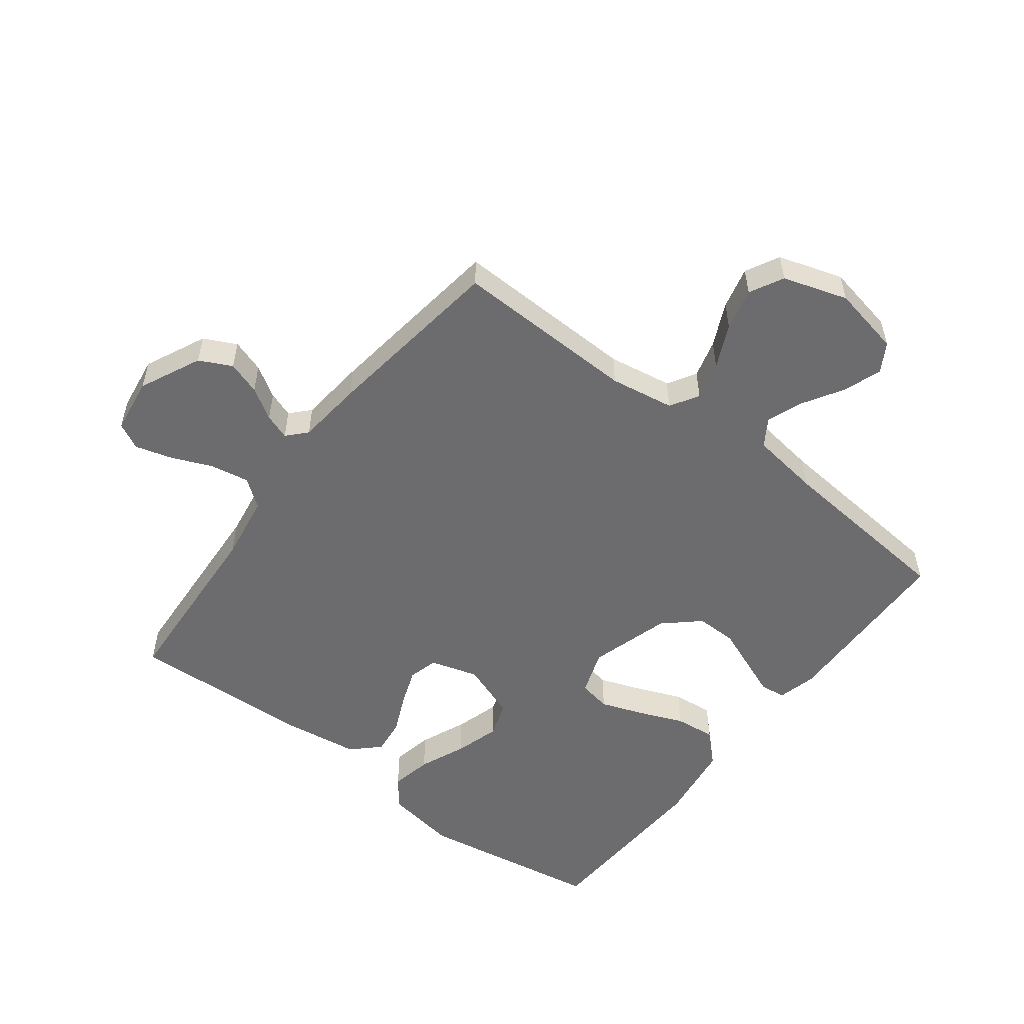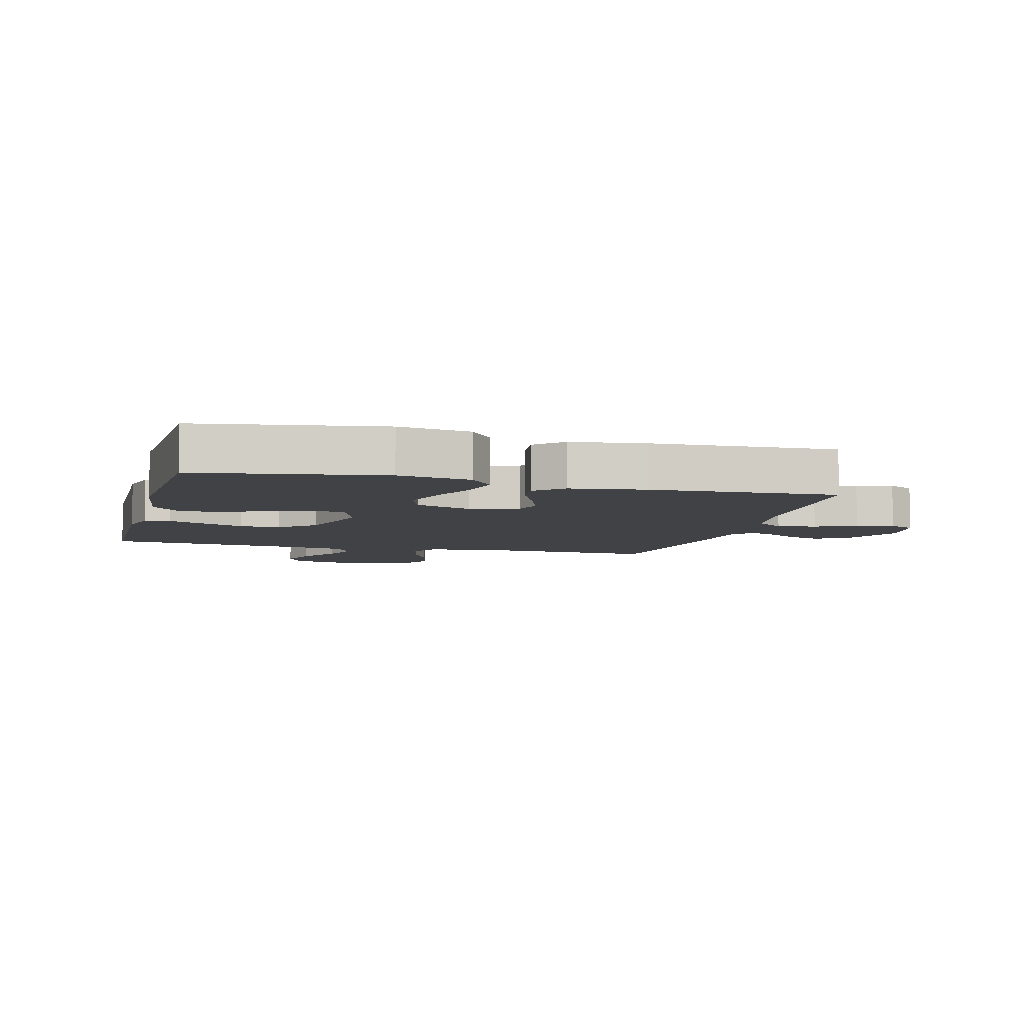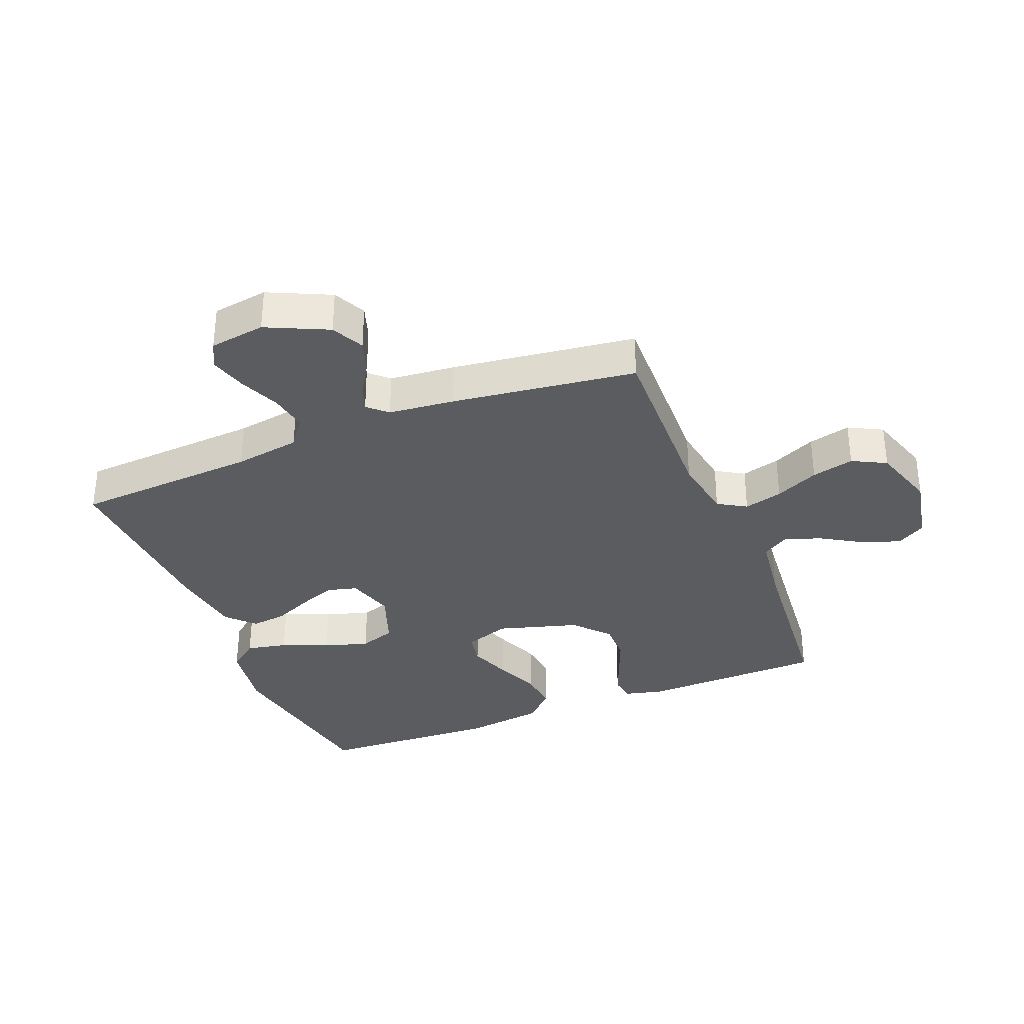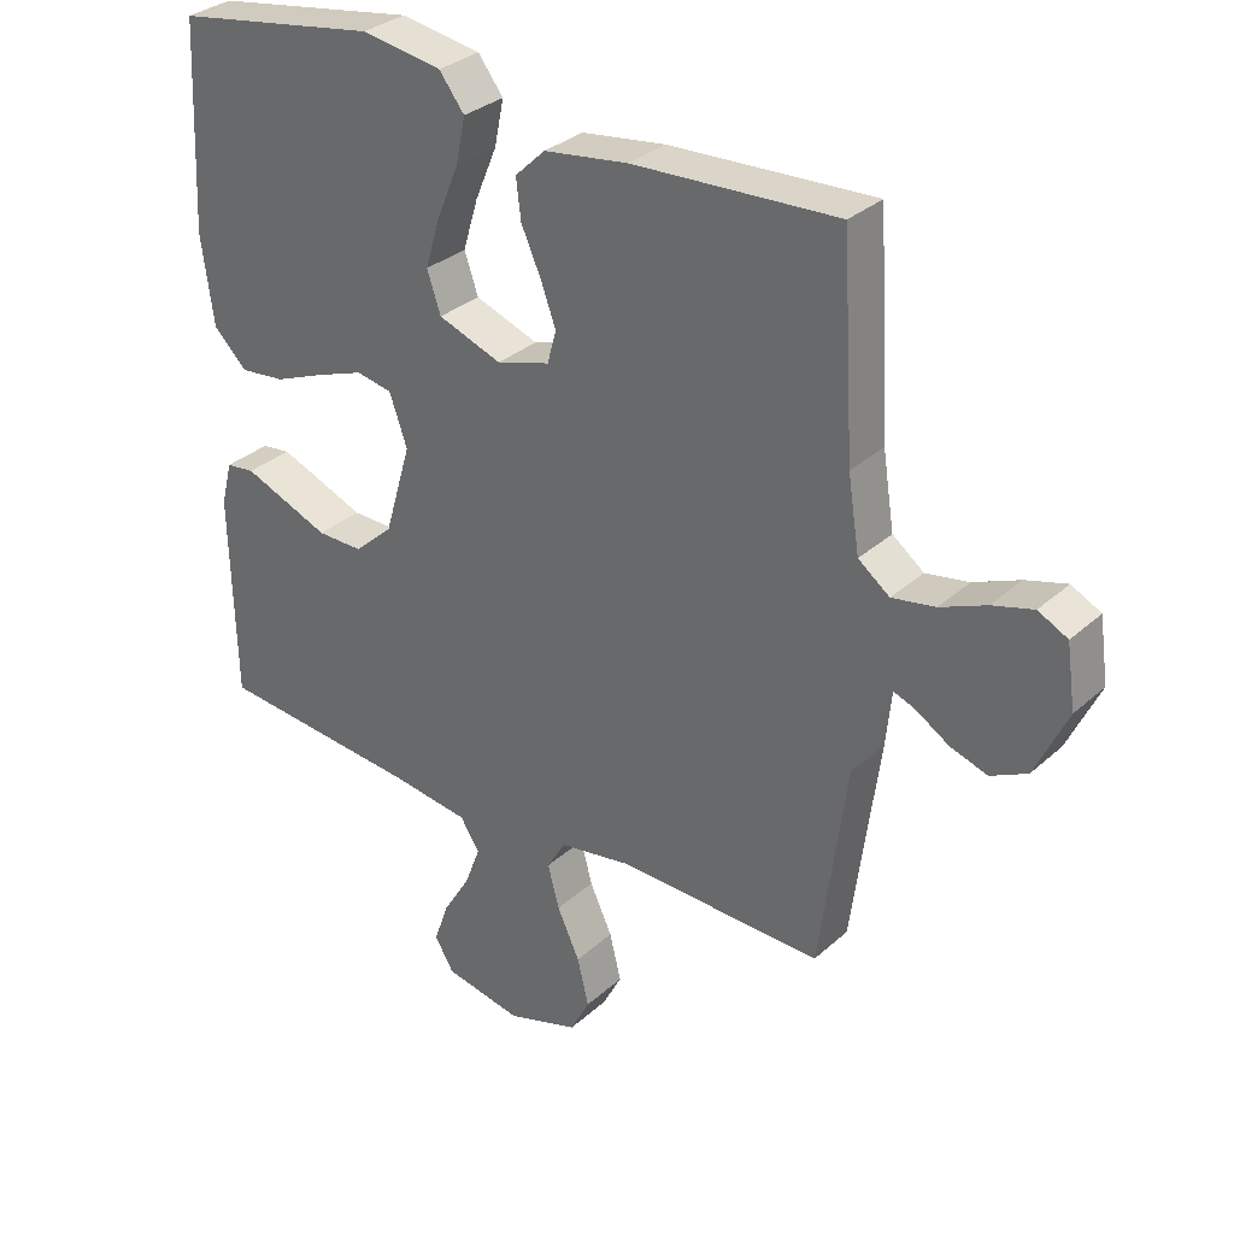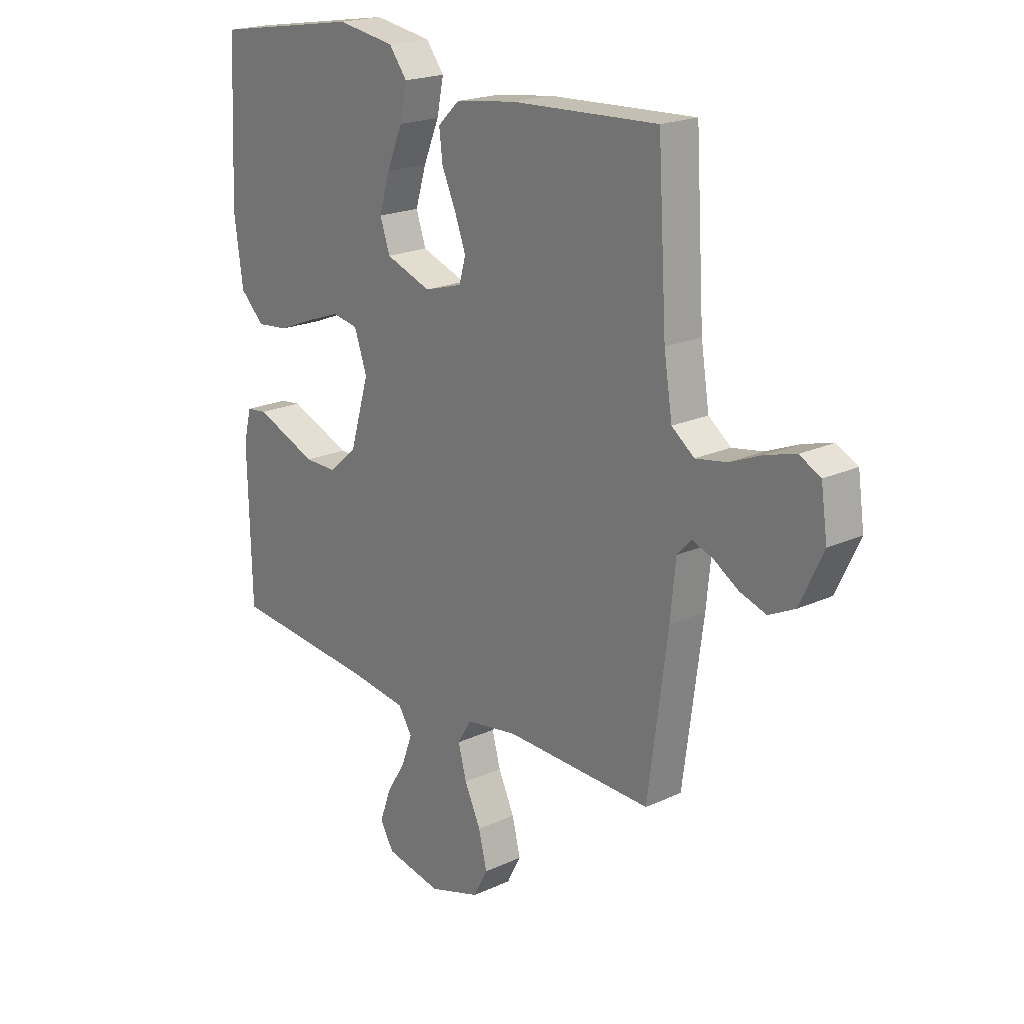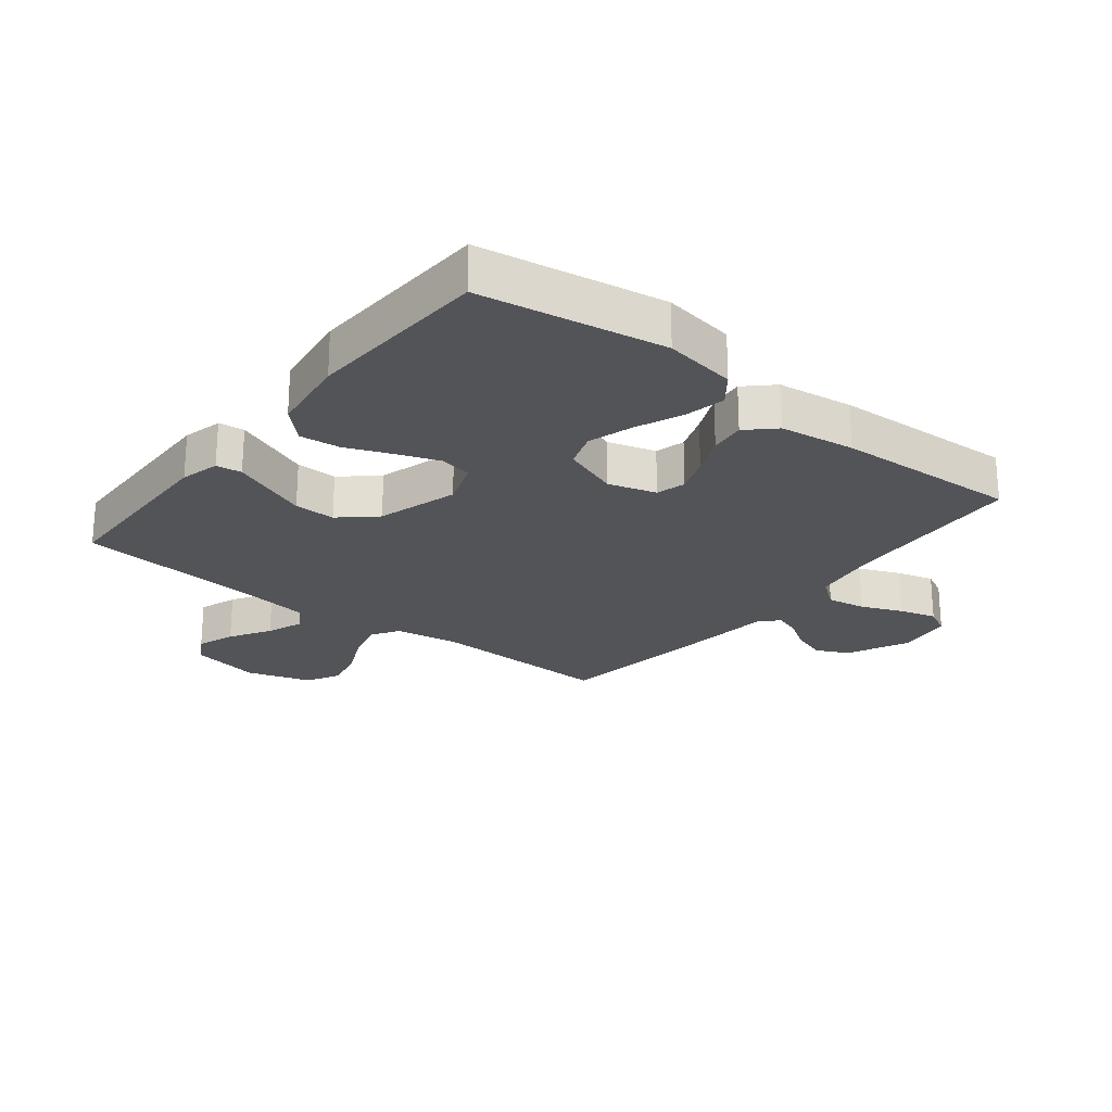
<metadata>
{"format":"obj","ext":"obj","renderer":"f3d","projection":"perspective","resolution":1024,"background":"white","views":[{"elev":-53.8,"azim":142.7,"up":"+Y"},{"elev":-6.5,"azim":-14.9,"up":"+Y"},{"elev":-33.8,"azim":112.0,"up":"+Y"},{"elev":31.5,"azim":38.6,"up":"+Z"},{"elev":20.2,"azim":49.9,"up":"+Z"},{"elev":-23.6,"azim":-38.4,"up":"+Y"}]}
</metadata>
<code>
v -0.5 0.07 0.5
v -0.2 0.07 0.549
v -0.082 0.07 0.53
v -0.045 0.07 0.482
v -0.059 0.07 0.415
v -0.091 0.07 0.339
v -0.113 0.07 0.266
v -0.093 0.07 0.207
v 0 0.07 0.173
v 0.078 0.07 0.196
v 0.091 0.07 0.244
v 0.069 0.07 0.304
v 0.04 0.07 0.369
v 0.033 0.07 0.427
v 0.077 0.07 0.469
v 0.2 0.07 0.486
v 0.5 0.07 0.5
v 0.518 0.07 0.2
v 0.535 0.07 0.092
v 0.581 0.07 0.057
v 0.644 0.07 0.068
v 0.711 0.07 0.096
v 0.771 0.07 0.113
v 0.814 0.07 0.091
v 0.827 0.07 0
v 0.78 0.07 -0.1
v 0.727 0.07 -0.126
v 0.673 0.07 -0.108
v 0.622 0.07 -0.076
v 0.58 0.07 -0.061
v 0.551 0.07 -0.092
v 0.54 0.07 -0.2
v 0.5 0.07 -0.5
v 0.2 0.07 -0.491
v 0.095 0.07 -0.508
v 0.067 0.07 -0.554
v 0.084 0.07 -0.617
v 0.117 0.07 -0.688
v 0.134 0.07 -0.757
v 0.105 0.07 -0.812
v 0 0.07 -0.845
v -0.114 0.07 -0.822
v -0.142 0.07 -0.775
v -0.12 0.07 -0.713
v -0.08 0.07 -0.647
v -0.058 0.07 -0.588
v -0.086 0.07 -0.544
v -0.2 0.07 -0.528
v -0.5 0.07 -0.5
v -0.507 0.07 -0.2
v -0.491 0.07 -0.136
v -0.449 0.07 -0.131
v -0.389 0.07 -0.155
v -0.322 0.07 -0.182
v -0.255 0.07 -0.183
v -0.198 0.07 -0.132
v -0.159 0.07 0
v -0.185 0.07 0.074
v -0.238 0.07 0.084
v -0.307 0.07 0.059
v -0.381 0.07 0.029
v -0.447 0.07 0.022
v -0.496 0.07 0.07
v -0.514 0.07 0.2
v -0.5 0 0.5
v -0.2 0 0.549
v -0.082 0 0.53
v -0.045 0 0.482
v -0.059 0 0.415
v -0.091 0 0.339
v -0.113 0 0.266
v -0.093 0 0.207
v 0 0 0.173
v 0.078 0 0.196
v 0.091 0 0.244
v 0.069 0 0.304
v 0.04 0 0.369
v 0.033 0 0.427
v 0.077 0 0.469
v 0.2 0 0.486
v 0.5 0 0.5
v 0.518 0 0.2
v 0.535 0 0.092
v 0.581 0 0.057
v 0.644 0 0.068
v 0.711 0 0.096
v 0.771 0 0.113
v 0.814 0 0.091
v 0.827 0 0
v 0.78 0 -0.1
v 0.727 0 -0.126
v 0.673 0 -0.108
v 0.622 0 -0.076
v 0.58 0 -0.061
v 0.551 0 -0.092
v 0.54 0 -0.2
v 0.5 0 -0.5
v 0.2 0 -0.491
v 0.095 0 -0.508
v 0.067 0 -0.554
v 0.084 0 -0.617
v 0.117 0 -0.688
v 0.134 0 -0.757
v 0.105 0 -0.812
v 0 0 -0.845
v -0.114 0 -0.822
v -0.142 0 -0.775
v -0.12 0 -0.713
v -0.08 0 -0.647
v -0.058 0 -0.588
v -0.086 0 -0.544
v -0.2 0 -0.528
v -0.5 0 -0.5
v -0.507 0 -0.2
v -0.491 0 -0.136
v -0.449 0 -0.131
v -0.389 0 -0.155
v -0.322 0 -0.182
v -0.255 0 -0.183
v -0.198 0 -0.132
v -0.159 0 0
v -0.185 0 0.074
v -0.238 0 0.084
v -0.307 0 0.059
v -0.381 0 0.029
v -0.447 0 0.022
v -0.496 0 0.07
v -0.514 0 0.2
f 4 5 6
f 3 4 6
f 2 3 6
f 1 2 6
f 64 1 6
f 63 64 6
f 62 63 6
f 61 62 6
f 60 61 6
f 59 60 6 7
f 58 59 7 8
f 57 58 8 9
f 56 57 9 10
f 52 53 54
f 51 52 54
f 50 51 54
f 49 50 54
f 48 49 54
f 47 48 54 55
f 46 47 55 56
f 43 44 45
f 42 43 45
f 41 42 45
f 40 41 45
f 39 40 45
f 38 39 45
f 37 38 45
f 36 37 45 46
f 46 56 10
f 36 46 10
f 35 36 10
f 31 32 33 34
f 27 28 29
f 26 27 29
f 25 26 29
f 24 25 29
f 23 24 29
f 22 23 29
f 21 22 29
f 20 21 29 30
f 19 20 30 31
f 16 17 18
f 15 16 18
f 14 15 18
f 13 14 18
f 12 13 18
f 18 19 31
f 12 18 31
f 11 12 31
f 31 34 35
f 11 31 35
f 10 11 35
f 70 69 68
f 70 68 67
f 70 67 66
f 70 66 65
f 70 65 128
f 70 128 127
f 70 127 126
f 70 126 125
f 70 125 124
f 71 70 124 123
f 72 71 123 122
f 73 72 122 121
f 74 73 121 120
f 118 117 116
f 118 116 115
f 118 115 114
f 118 114 113
f 118 113 112
f 119 118 112 111
f 120 119 111 110
f 109 108 107
f 109 107 106
f 109 106 105
f 109 105 104
f 109 104 103
f 109 103 102
f 109 102 101
f 110 109 101 100
f 74 120 110
f 74 110 100
f 74 100 99
f 98 97 96 95
f 93 92 91
f 93 91 90
f 93 90 89
f 93 89 88
f 93 88 87
f 93 87 86
f 93 86 85
f 94 93 85 84
f 95 94 84 83
f 82 81 80
f 82 80 79
f 82 79 78
f 82 78 77
f 82 77 76
f 95 83 82
f 95 82 76
f 95 76 75
f 99 98 95
f 99 95 75
f 99 75 74
f 1 65 66 2
f 2 66 67 3
f 3 67 68 4
f 4 68 69 5
f 5 69 70 6
f 6 70 71 7
f 7 71 72 8
f 8 72 73 9
f 9 73 74 10
f 10 74 75 11
f 11 75 76 12
f 12 76 77 13
f 13 77 78 14
f 14 78 79 15
f 15 79 80 16
f 16 80 81 17
f 17 81 82 18
f 18 82 83 19
f 19 83 84 20
f 20 84 85 21
f 21 85 86 22
f 22 86 87 23
f 23 87 88 24
f 24 88 89 25
f 25 89 90 26
f 26 90 91 27
f 27 91 92 28
f 28 92 93 29
f 29 93 94 30
f 30 94 95 31
f 31 95 96 32
f 32 96 97 33
f 33 97 98 34
f 34 98 99 35
f 35 99 100 36
f 36 100 101 37
f 37 101 102 38
f 38 102 103 39
f 39 103 104 40
f 40 104 105 41
f 41 105 106 42
f 42 106 107 43
f 43 107 108 44
f 44 108 109 45
f 45 109 110 46
f 46 110 111 47
f 47 111 112 48
f 48 112 113 49
f 49 113 114 50
f 50 114 115 51
f 51 115 116 52
f 52 116 117 53
f 53 117 118 54
f 54 118 119 55
f 55 119 120 56
f 56 120 121 57
f 57 121 122 58
f 58 122 123 59
f 59 123 124 60
f 60 124 125 61
f 61 125 126 62
f 62 126 127 63
f 63 127 128 64
f 64 128 65 1

</code>
